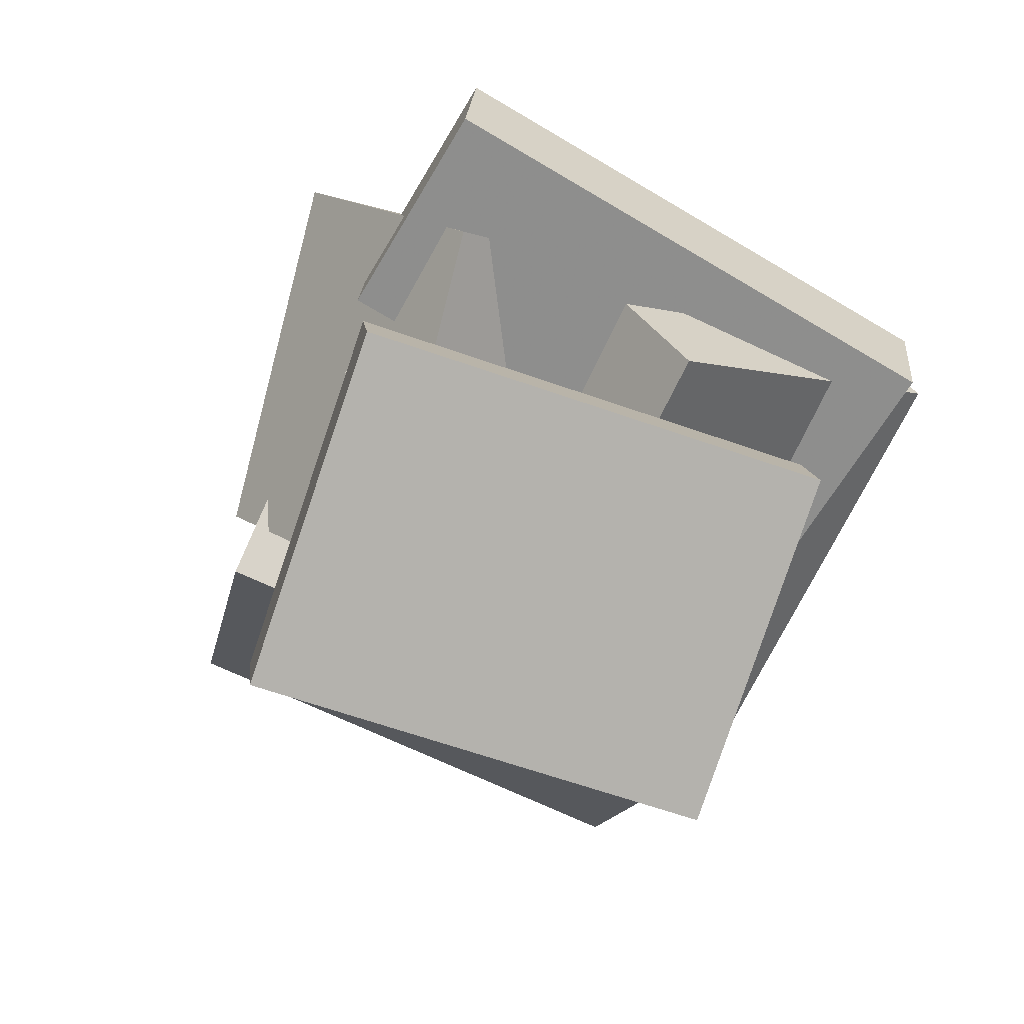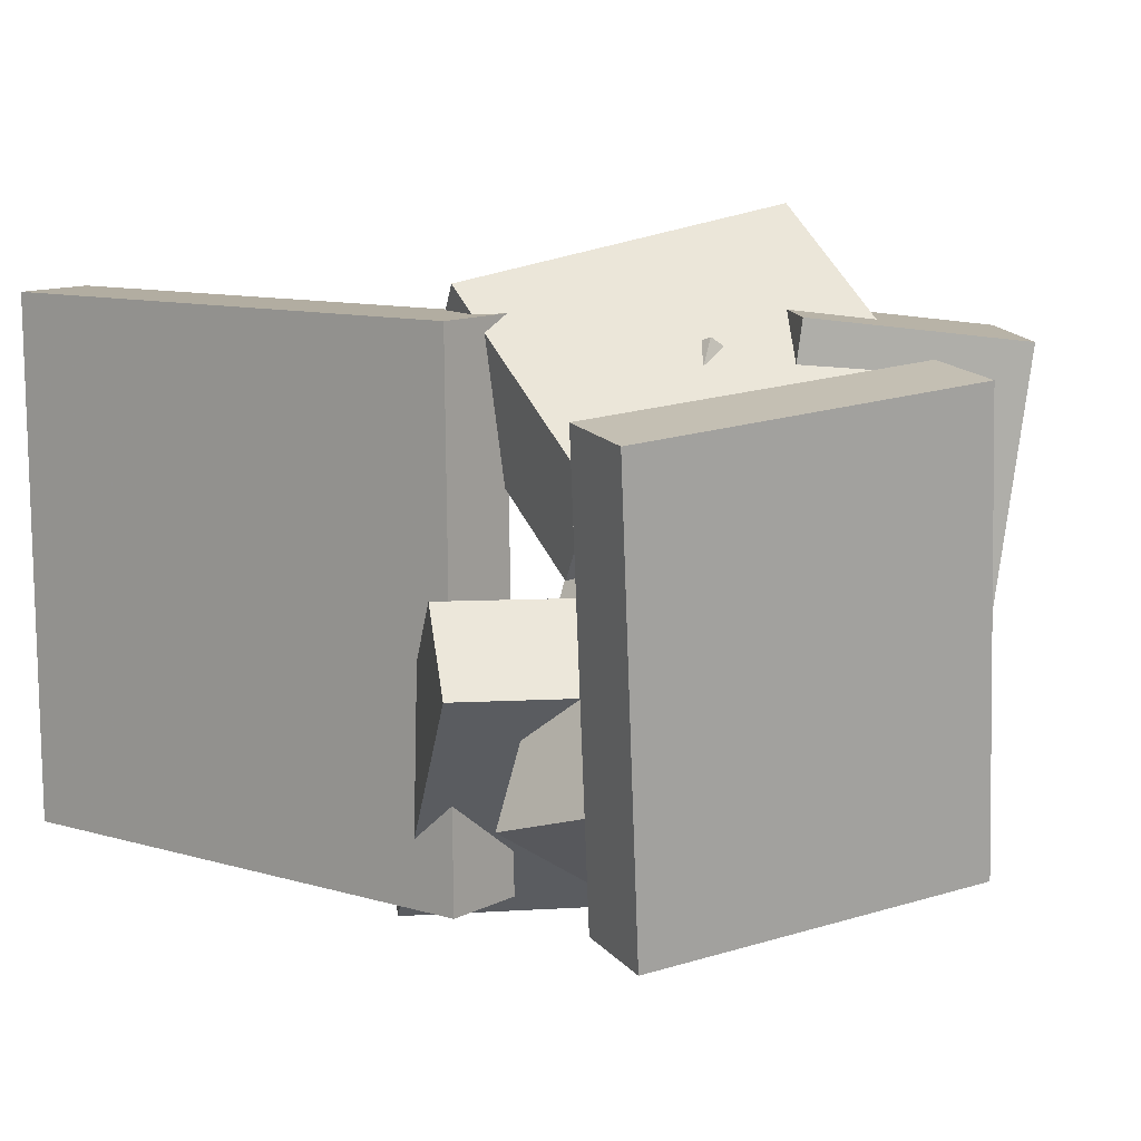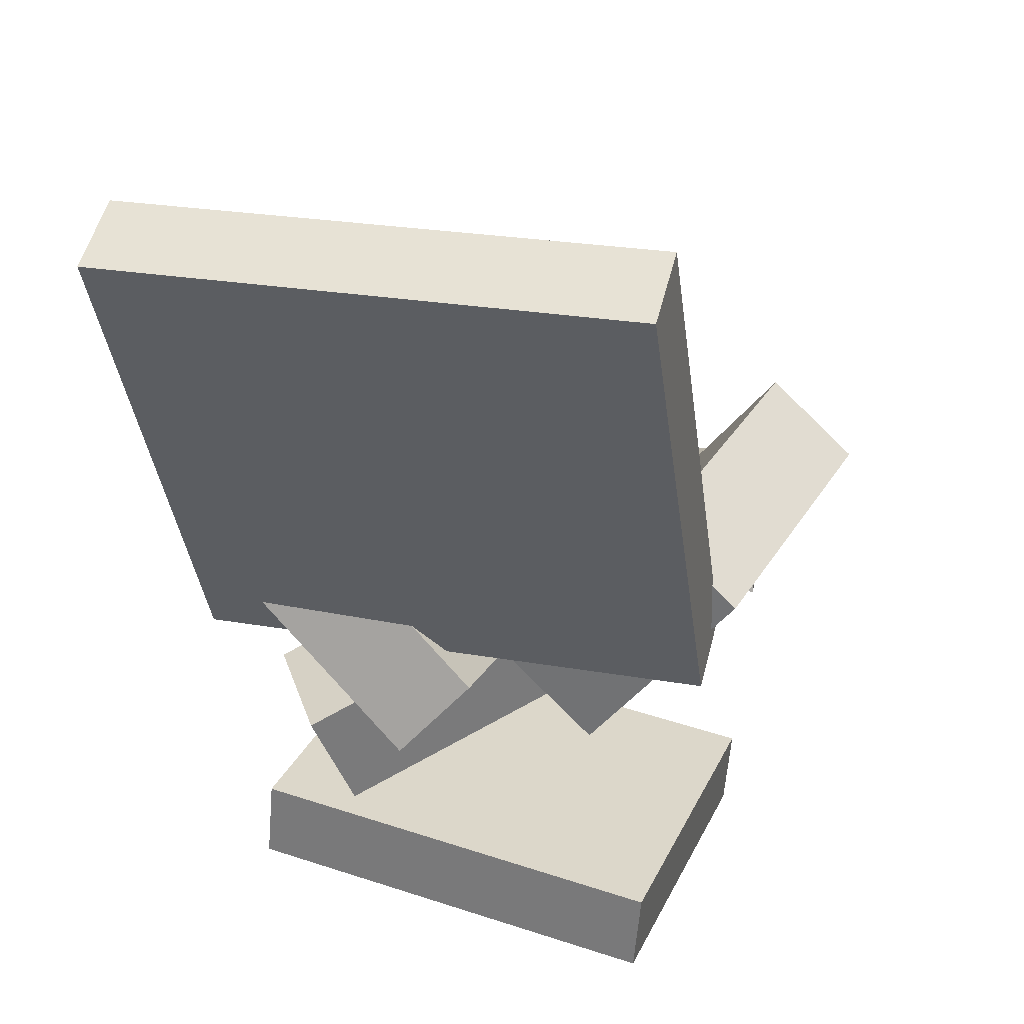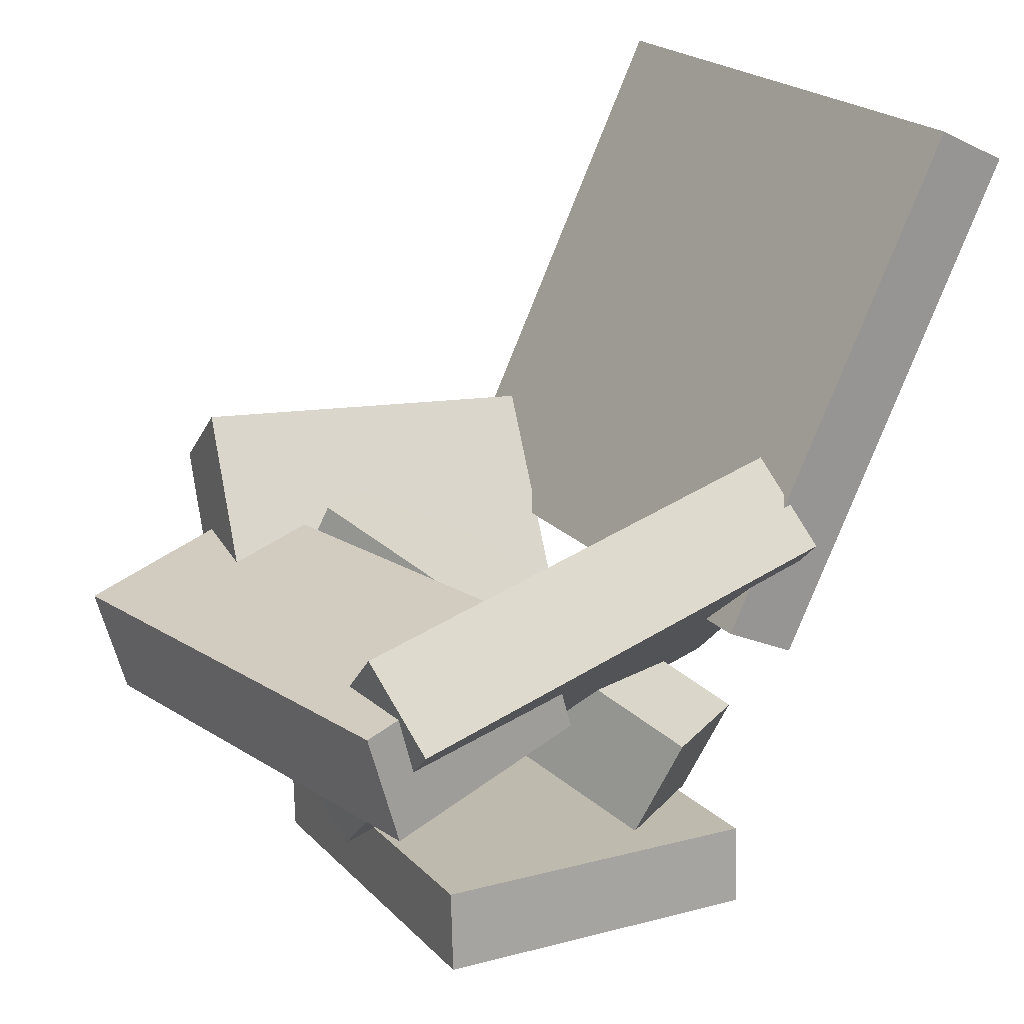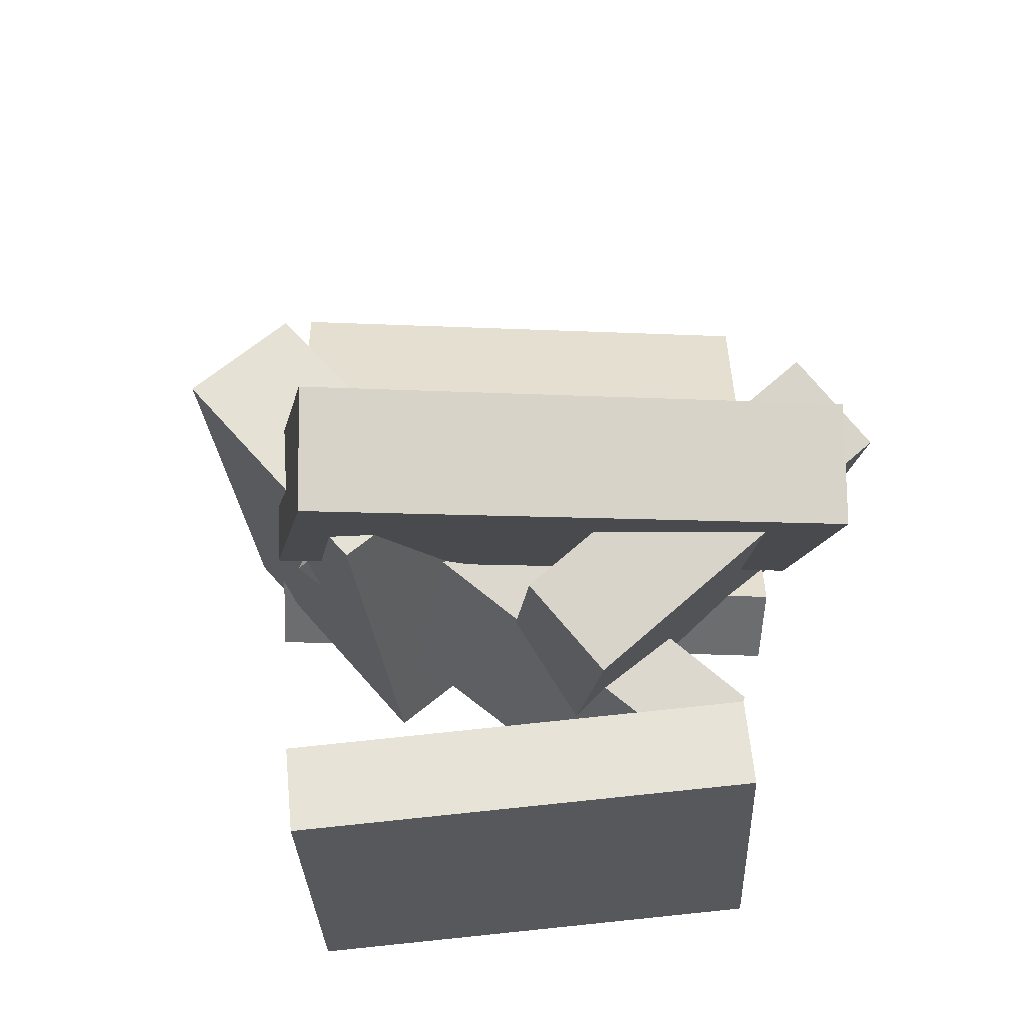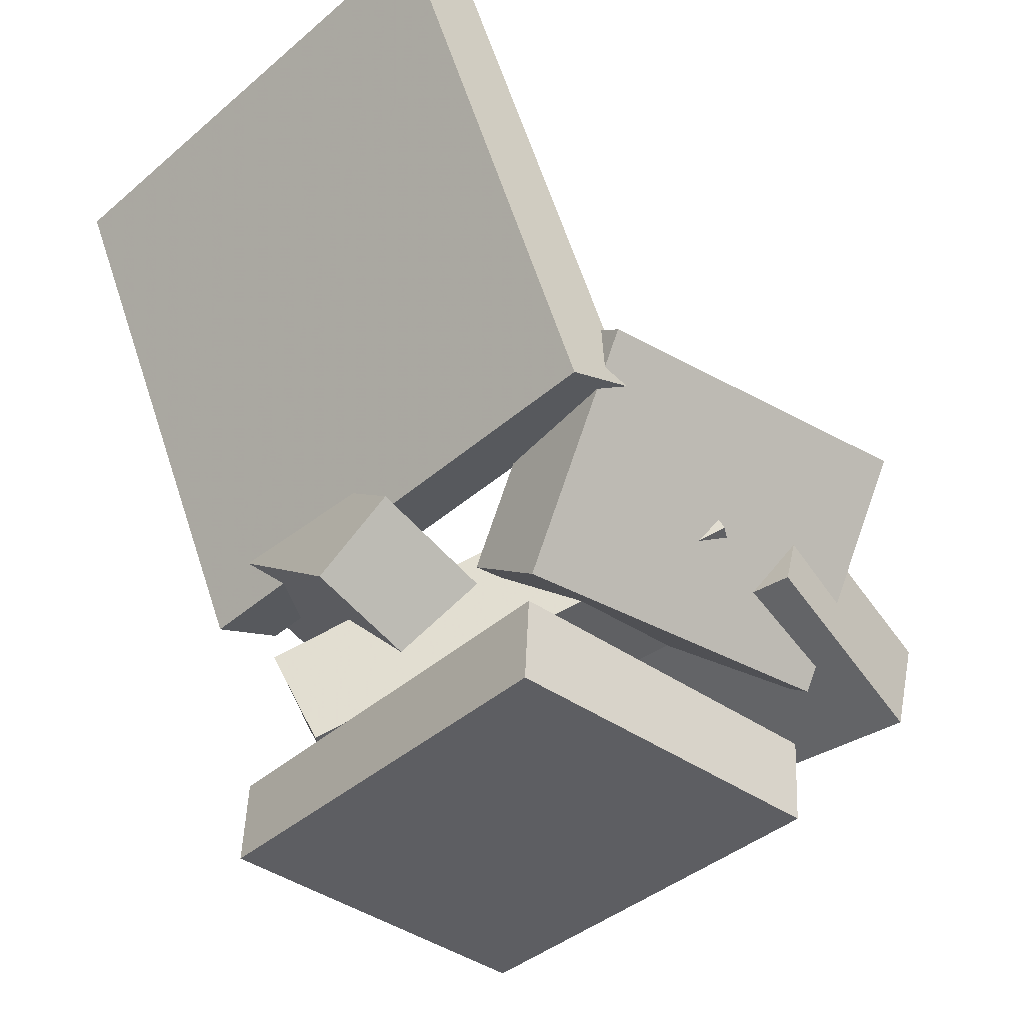
<metadata>
{"format":"obj","ext":"obj","renderer":"f3d","projection":"perspective","resolution":1024,"background":"white","views":[{"elev":-79.8,"azim":66.0,"up":"+Y"},{"elev":10.9,"azim":-25.8,"up":"+Z"},{"elev":26.7,"azim":-74.1,"up":"+Y"},{"elev":21.5,"azim":148.2,"up":"+Y"},{"elev":-28.0,"azim":86.9,"up":"+Y"},{"elev":-43.5,"azim":-45.3,"up":"+Y"}]}
</metadata>
<code>
v -0.1213 -0.06629 -0.1958
v -0.1234 -0.06236 0.1992
v -0.2969 0.2962 -0.2003
v -0.299 0.3001 0.1946
v -0.06484 -0.03893 -0.1958
v -0.06694 -0.035 0.1992
v -0.2404 0.3235 -0.2003
v -0.2425 0.3275 0.1947
f 1.0 7.0 5.0
f 1.0 3.0 7.0
f 1.0 4.0 3.0
f 1.0 2.0 4.0
f 3.0 8.0 7.0
f 3.0 4.0 8.0
f 5.0 7.0 8.0
f 5.0 8.0 6.0
f 1.0 5.0 6.0
f 1.0 6.0 2.0
f 2.0 6.0 8.0
f 2.0 8.0 4.0
v -0.08632 0.04605 0.1509
v -0.05723 -0.1033 0.03252
v -0.0945 -0.008283 0.2174
v -0.06542 -0.1577 0.09908
v 0.1744 0.06146 0.1955
v 0.2035 -0.08791 0.07715
v 0.1662 0.007129 0.262
v 0.1953 -0.1422 0.1437
f 9.0 15.0 13.0
f 9.0 11.0 15.0
f 9.0 12.0 11.0
f 9.0 10.0 12.0
f 11.0 16.0 15.0
f 11.0 12.0 16.0
f 13.0 15.0 16.0
f 13.0 16.0 14.0
f 9.0 13.0 14.0
f 9.0 14.0 10.0
f 10.0 14.0 16.0
f 10.0 16.0 12.0
v -0.103 -0.2258 -0.08875
v 0.05761 -0.08467 0.1827
v -0.1277 -0.1478 -0.1147
v 0.03291 -0.006676 0.1568
v -0.01719 -0.217 -0.1441
v 0.1434 -0.07589 0.1274
v -0.04189 -0.139 -0.17
v 0.1187 0.002098 0.1015
f 17.0 23.0 21.0
f 17.0 19.0 23.0
f 17.0 20.0 19.0
f 17.0 18.0 20.0
f 19.0 24.0 23.0
f 19.0 20.0 24.0
f 21.0 23.0 24.0
f 21.0 24.0 22.0
f 17.0 21.0 22.0
f 17.0 22.0 18.0
f 18.0 22.0 24.0
f 18.0 24.0 20.0
v 0.07197 -0.08353 -0.1863
v 0.1143 -0.1066 0.1951
v 0.09437 0.0002571 -0.1837
v 0.1367 -0.02285 0.1977
v 0.2278 -0.1246 -0.206
v 0.2702 -0.1477 0.1754
v 0.2502 -0.0408 -0.2034
v 0.2926 -0.06392 0.178
f 25.0 31.0 29.0
f 25.0 27.0 31.0
f 25.0 28.0 27.0
f 25.0 26.0 28.0
f 27.0 32.0 31.0
f 27.0 28.0 32.0
f 29.0 31.0 32.0
f 29.0 32.0 30.0
f 25.0 29.0 30.0
f 25.0 30.0 26.0
f 26.0 30.0 32.0
f 26.0 32.0 28.0
v 0.1822 -0.22 -0.03673
v -0.1585 -0.1381 -0.0297
v 0.2183 -0.05294 -0.2283
v -0.1223 0.02889 -0.2213
v 0.1969 -0.1631 0.01567
v -0.1437 -0.08122 0.0227
v 0.2331 0.003965 -0.1759
v -0.1076 0.0858 -0.1689
f 33.0 39.0 37.0
f 33.0 35.0 39.0
f 33.0 36.0 35.0
f 33.0 34.0 36.0
f 35.0 40.0 39.0
f 35.0 36.0 40.0
f 37.0 39.0 40.0
f 37.0 40.0 38.0
f 33.0 37.0 38.0
f 33.0 38.0 34.0
f 34.0 38.0 40.0
f 34.0 40.0 36.0
v -0.1012 -0.2937 -0.1676
v -0.1298 -0.325 0.1541
v -0.1031 -0.2317 -0.1617
v -0.1317 -0.2629 0.16
v 0.1497 -0.2882 -0.1447
v 0.1211 -0.3195 0.177
v 0.1478 -0.2262 -0.1389
v 0.1192 -0.2574 0.1828
f 41.0 47.0 45.0
f 41.0 43.0 47.0
f 41.0 44.0 43.0
f 41.0 42.0 44.0
f 43.0 48.0 47.0
f 43.0 44.0 48.0
f 45.0 47.0 48.0
f 45.0 48.0 46.0
f 41.0 45.0 46.0
f 41.0 46.0 42.0
f 42.0 46.0 48.0
f 42.0 48.0 44.0

</code>
